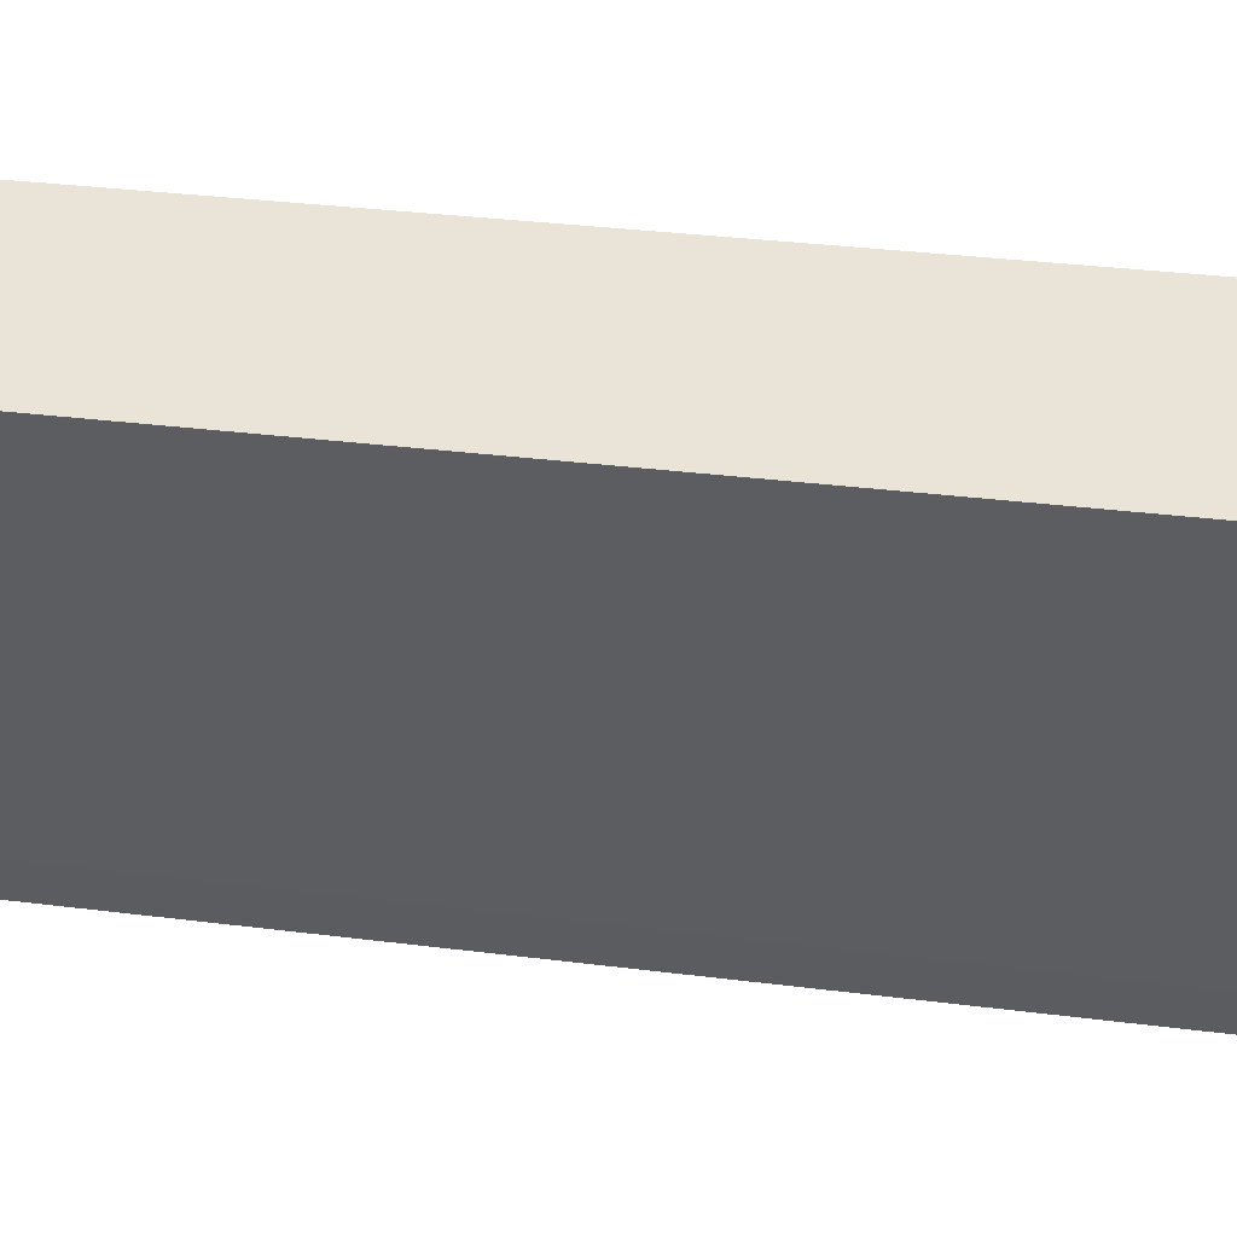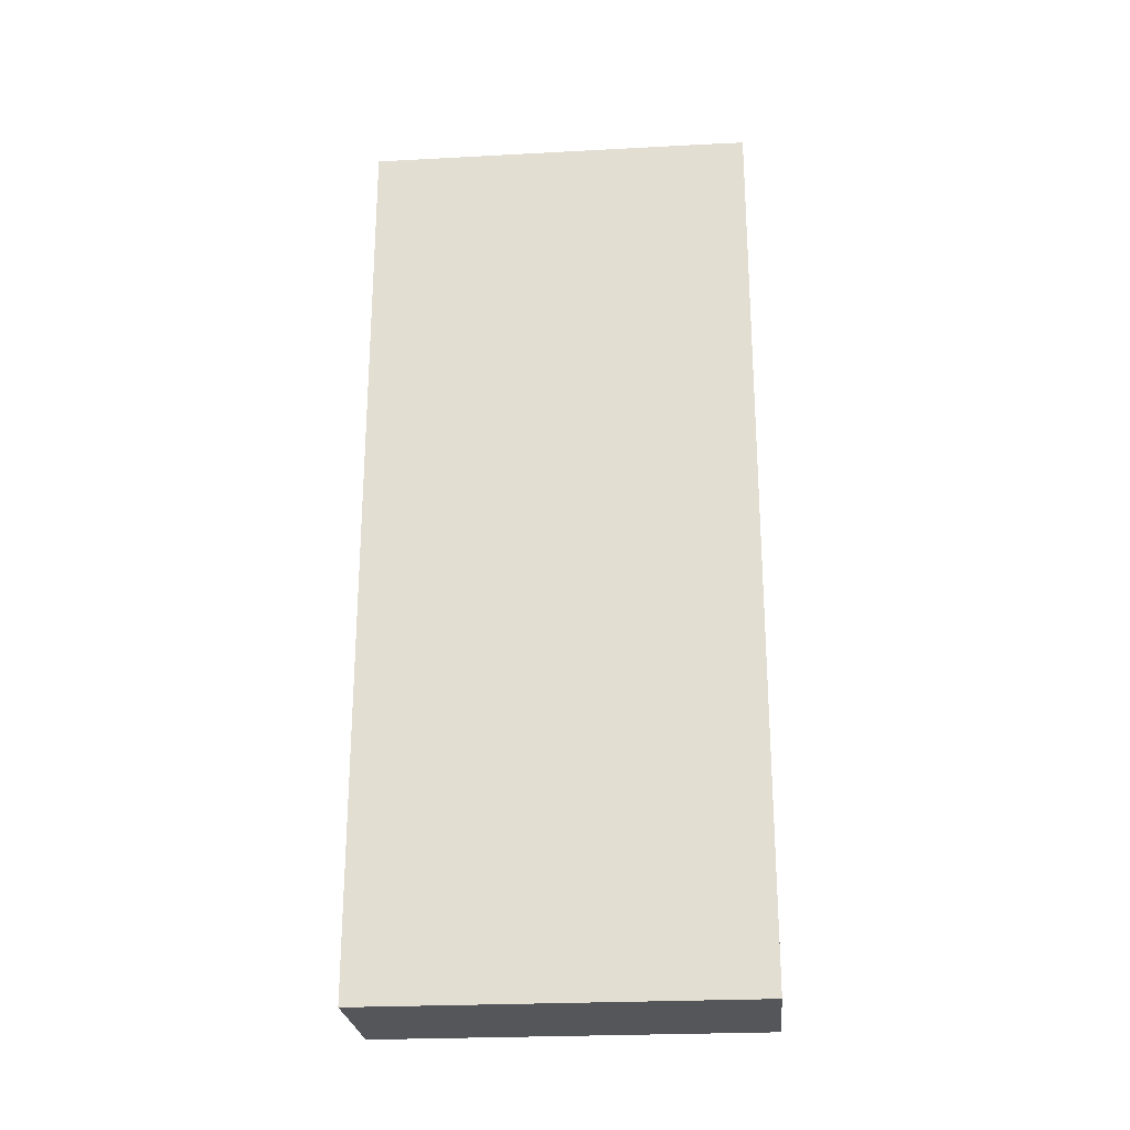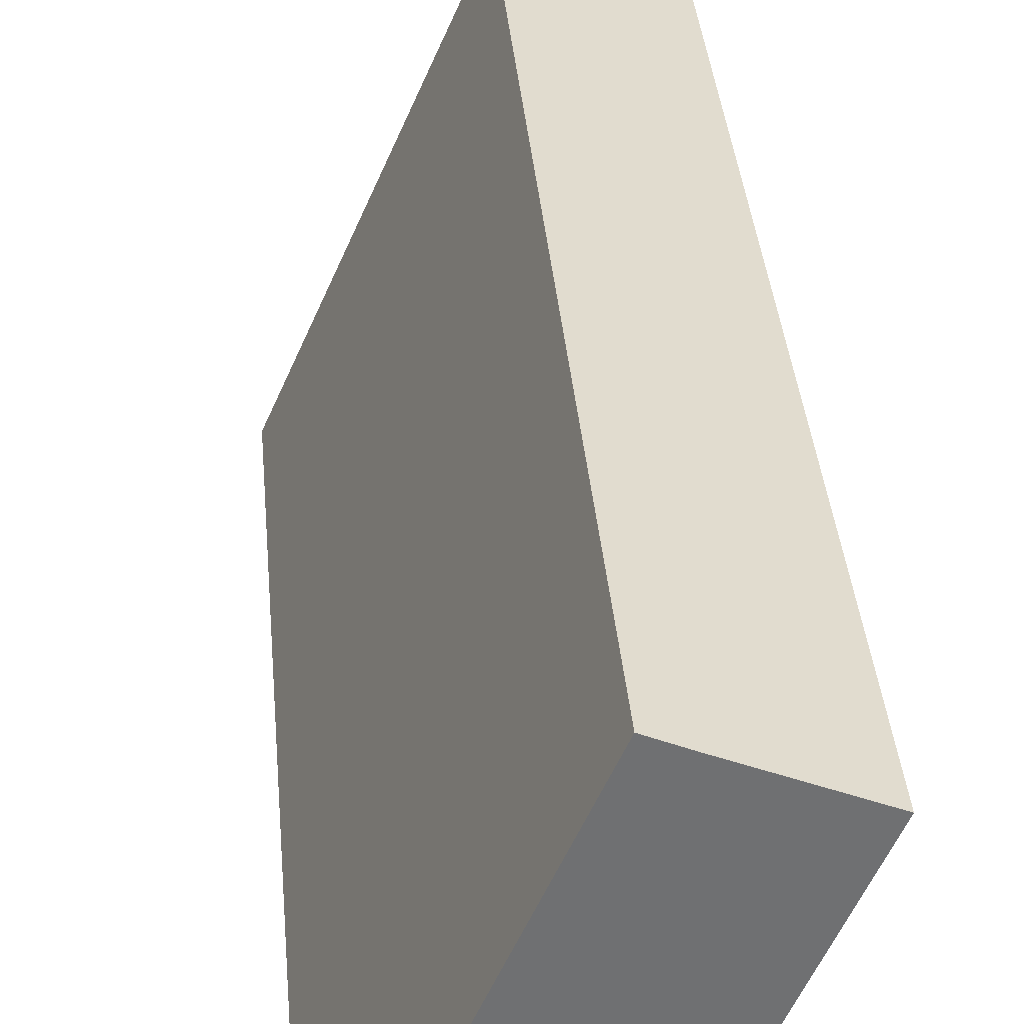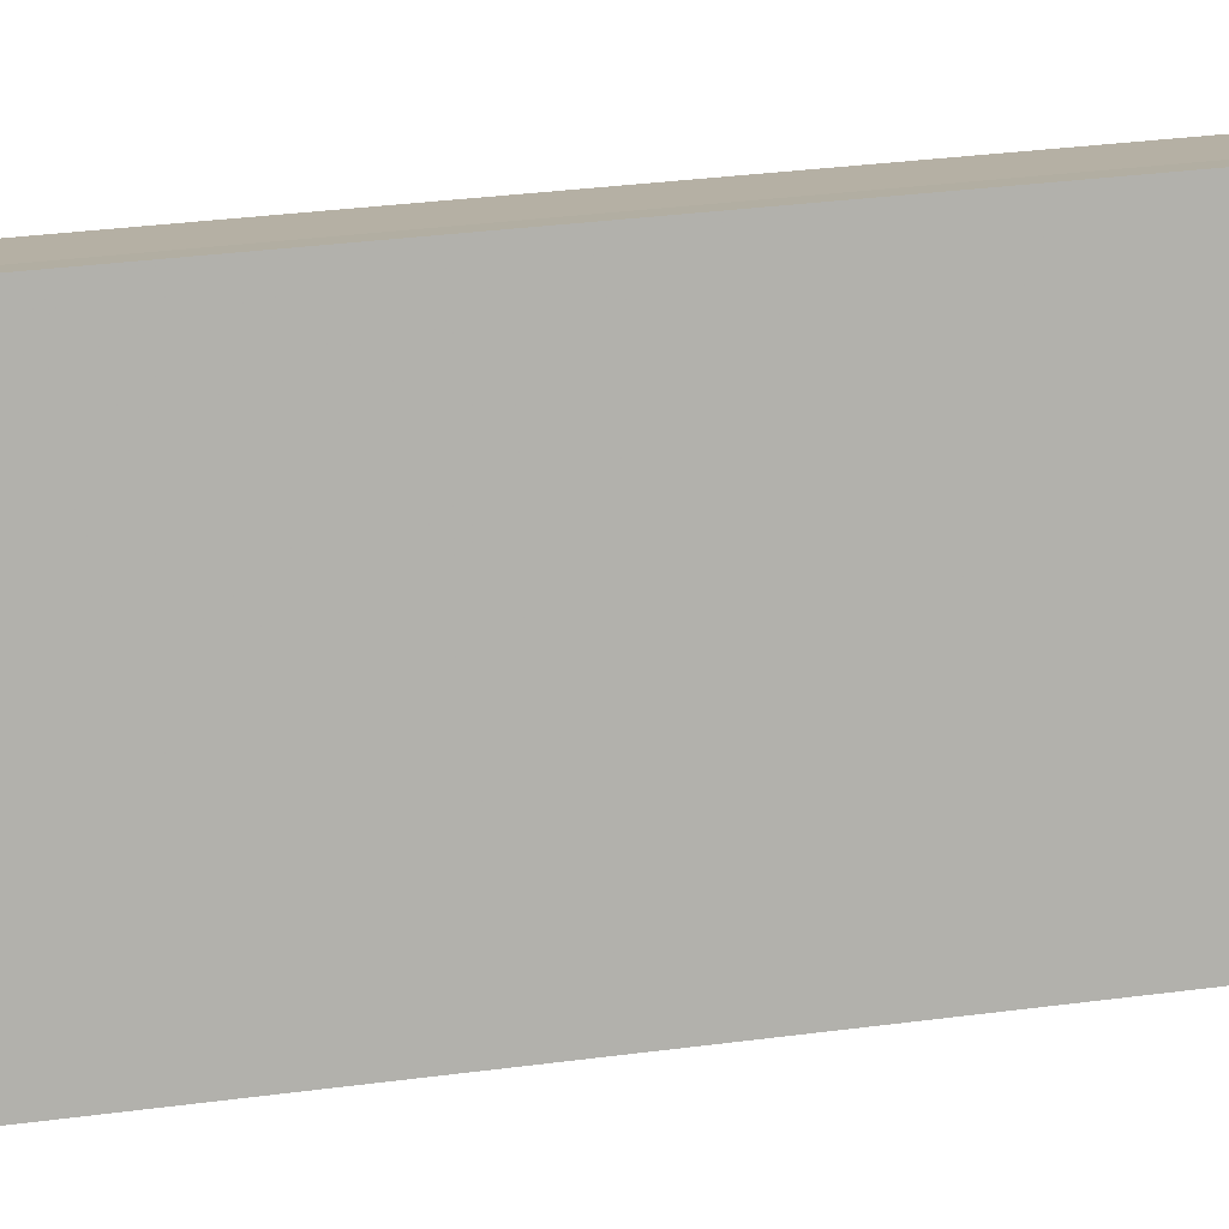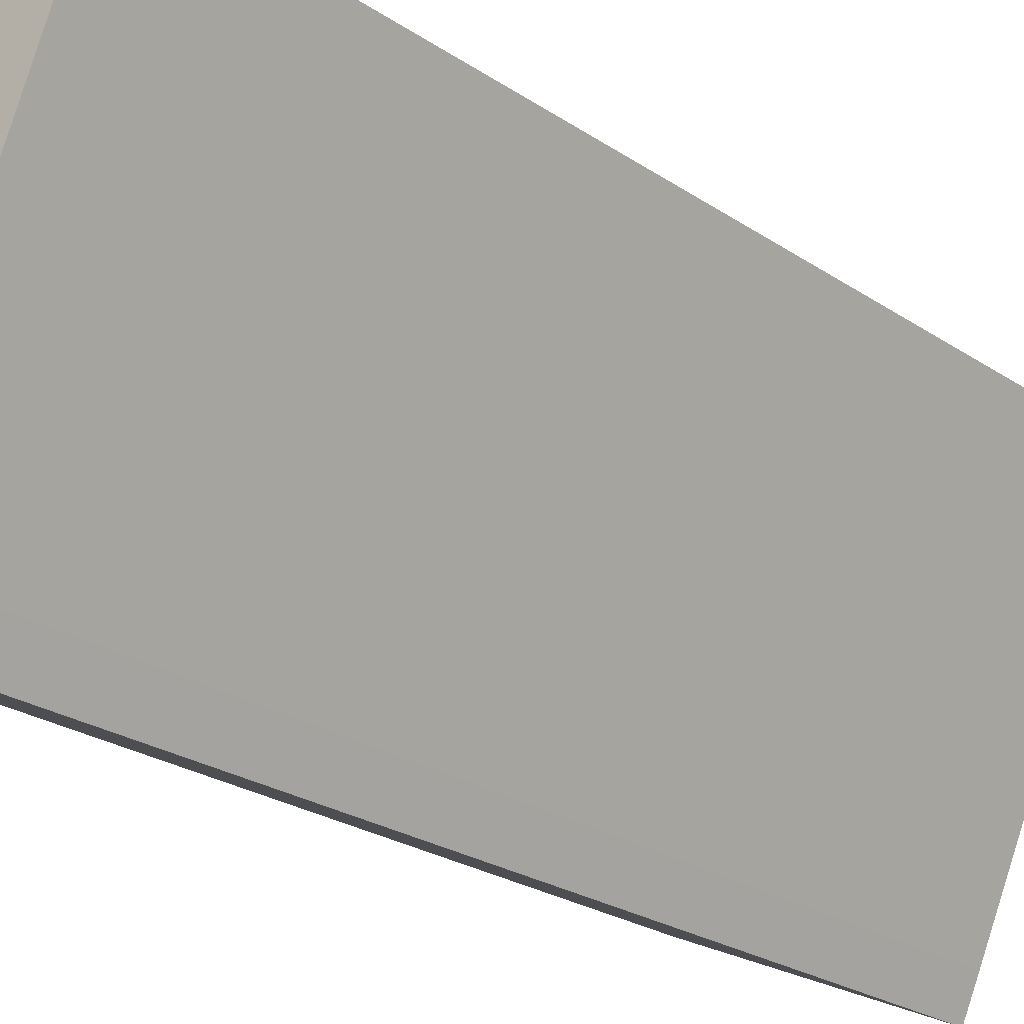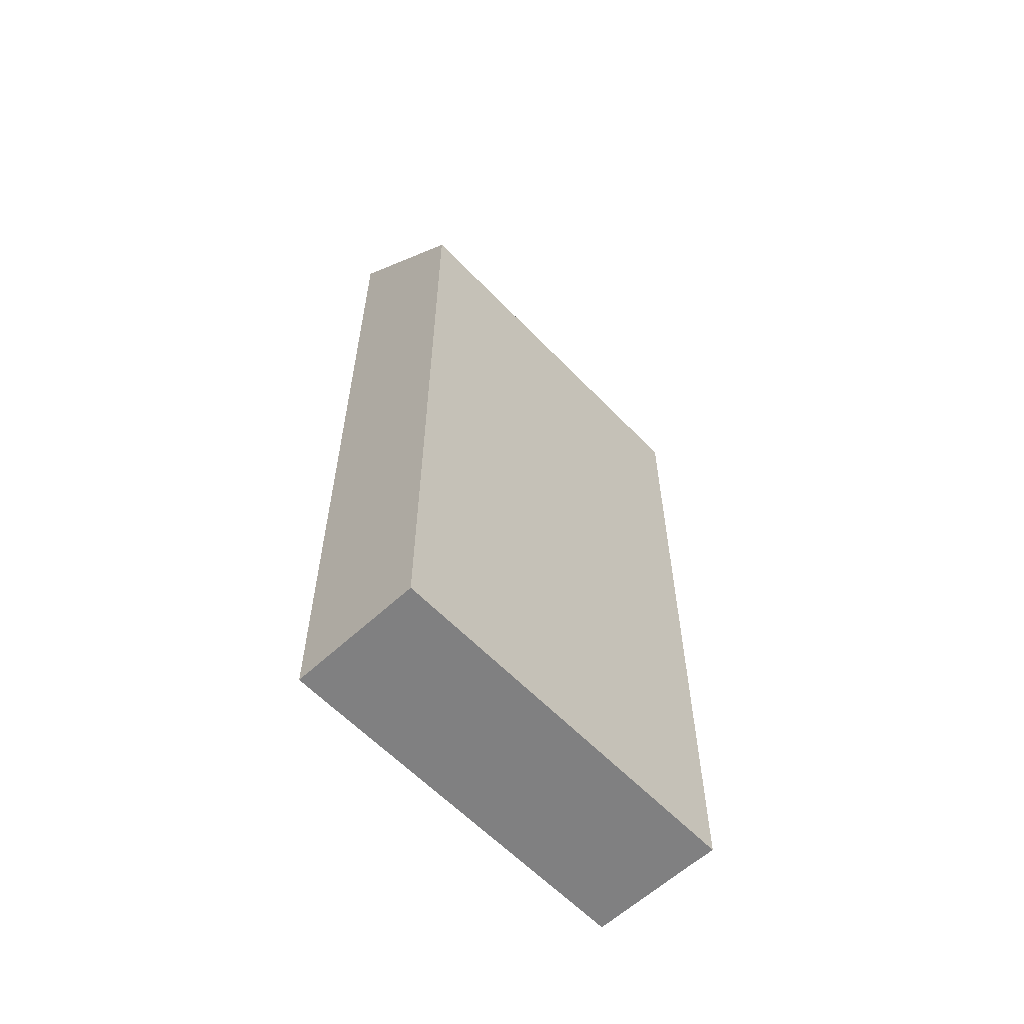
<metadata>
{"format":"obj","ext":"obj","renderer":"f3d","projection":"perspective","resolution":1024,"background":"white","views":[{"elev":28.7,"azim":101.2,"up":"+Z"},{"elev":-25.1,"azim":118.3,"up":"+Y"},{"elev":35.5,"azim":-4.8,"up":"+Z"},{"elev":35.1,"azim":-99.8,"up":"+Z"},{"elev":-23.3,"azim":41.0,"up":"+Z"},{"elev":-60.1,"azim":-113.2,"up":"+Y"}]}
</metadata>
<code>
v -0.05383 -0.03916 4.174
v -0.05636 -0.04193 4.175
v -0.05636 -0.1076 4.175
v -0.05383 -0.1076 4.174
v -0.05636 -0.04193 4.175
v -0.0695 -0.04193 4.144
v -0.0695 -0.1076 4.144
v -0.05636 -0.1076 4.175
v -0.0695 -0.04193 4.144
v -0.06691 -0.03911 4.143
v -0.06691 -0.1076 4.143
v -0.0695 -0.1076 4.144
v -0.05887 -0.03036 4.14
v -0.05887 -0.1076 4.14
v -0.06691 -0.1076 4.143
v -0.06691 -0.03911 4.143
v -0.05758 -0.03035 4.143
v -0.05758 -0.1076 4.143
v -0.05887 -0.1076 4.14
v -0.05887 -0.03036 4.14
v -0.06691 -0.1076 4.143
v -0.05887 -0.1076 4.14
v -0.05758 -0.1076 4.143
v -0.0695 -0.1076 4.144
v -0.05636 -0.1076 4.175
v -0.05383 -0.1076 4.174
v -0.04573 -0.1076 4.17
v -0.04573 -0.03034 4.17
v -0.05383 -0.03916 4.174
v -0.05383 -0.1076 4.174
v -0.04573 -0.1076 4.17
v -0.05758 -0.03035 4.143
v -0.04573 -0.03034 4.17
v -0.04573 -0.1076 4.17
v -0.05758 -0.1076 4.143
f 1 2 3
f 1 3 4
f 5 6 7
f 5 7 8
f 9 10 11
f 9 11 12
f 13 14 15
f 13 15 16
f 17 18 19
f 17 19 20
f 21 22 23
f 24 21 23
f 25 24 23
f 26 25 23
f 27 26 23
f 28 29 30
f 28 30 31
f 28 17 13
f 28 13 10
f 1 28 10
f 2 1 6
f 6 1 10
f 32 33 34
f 32 34 35

</code>
